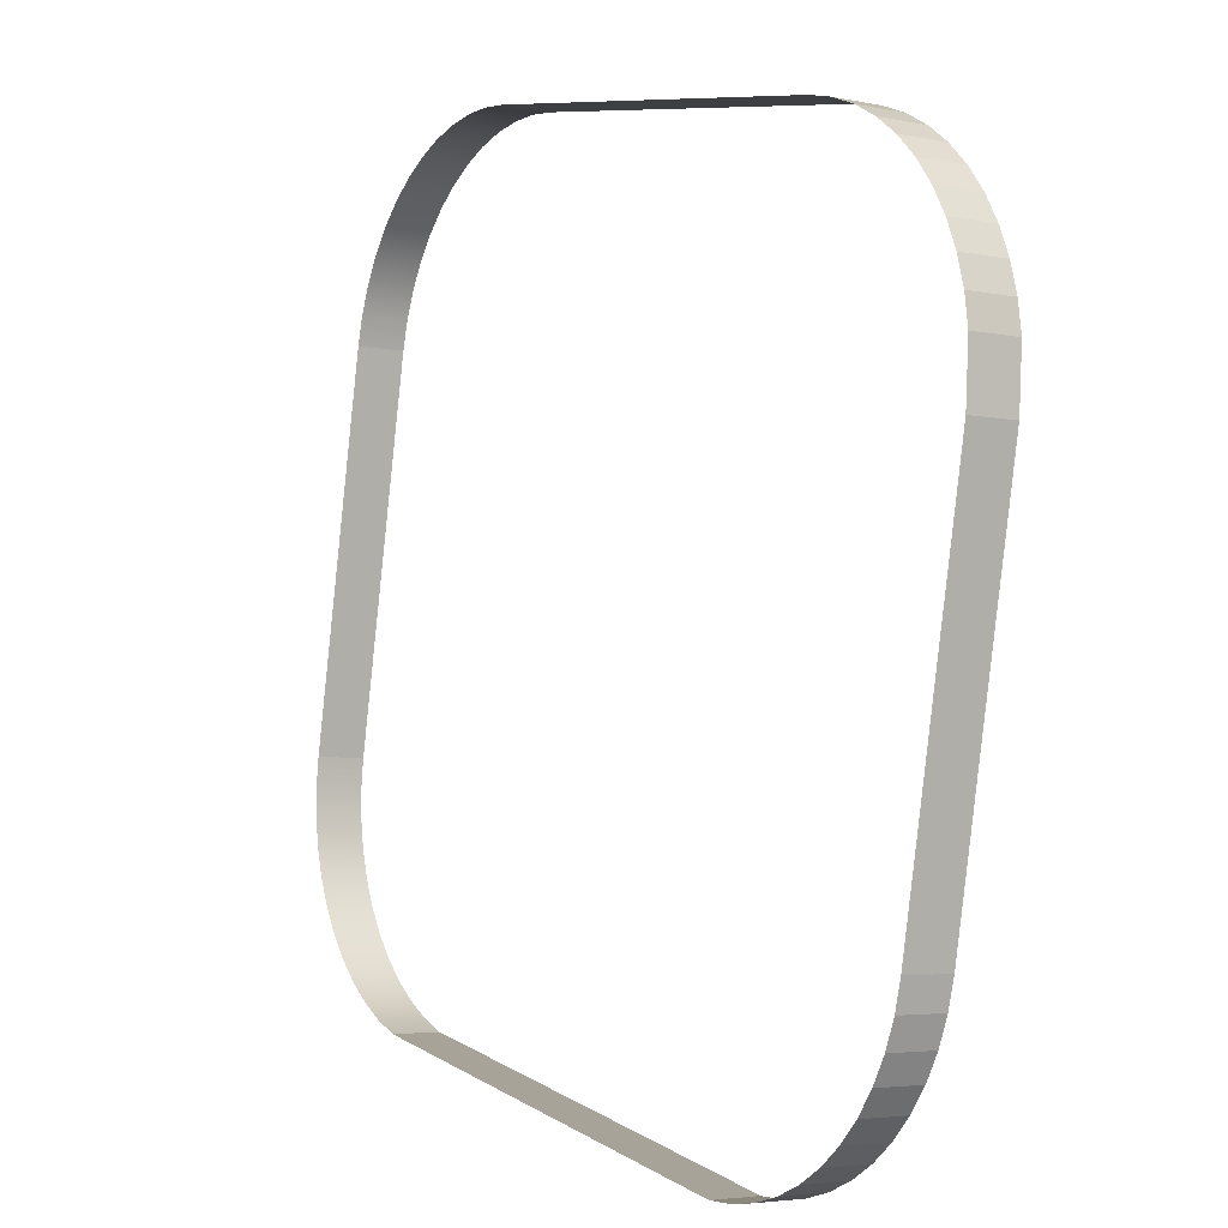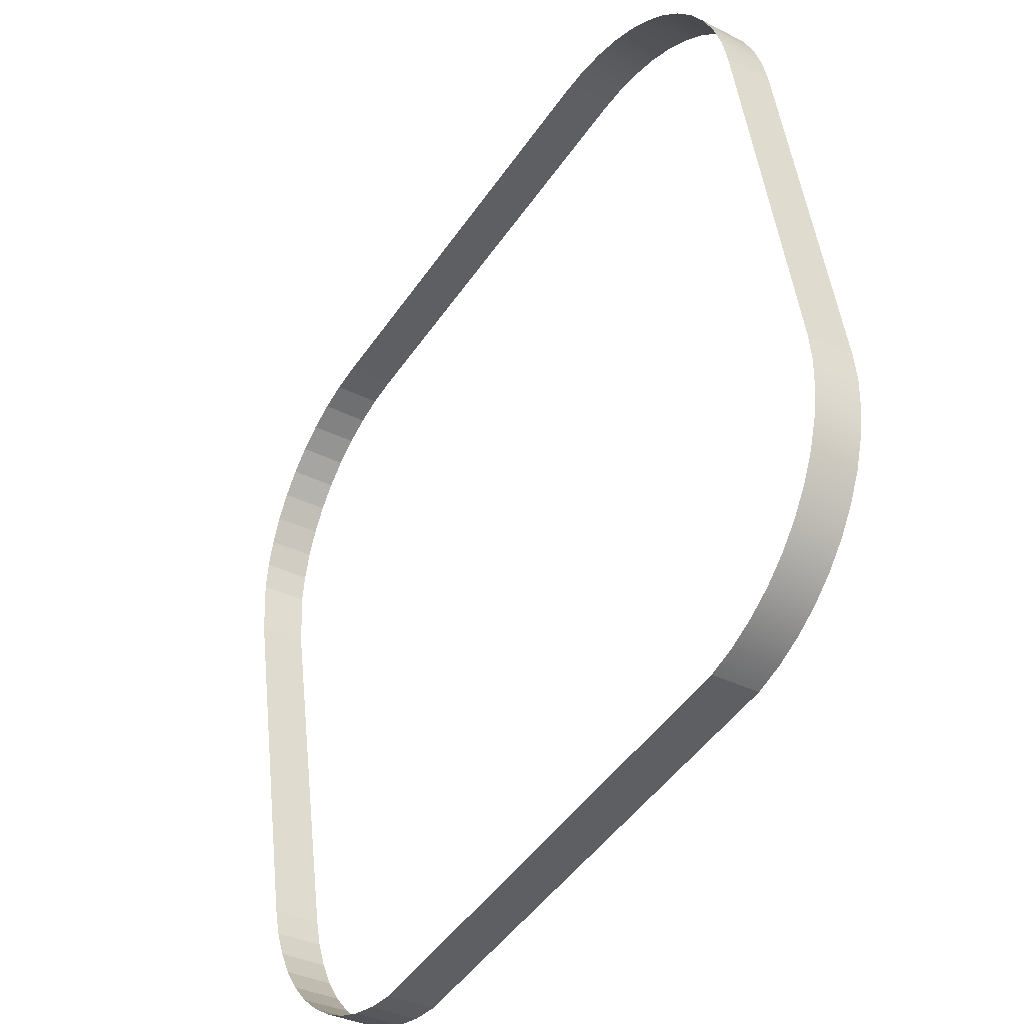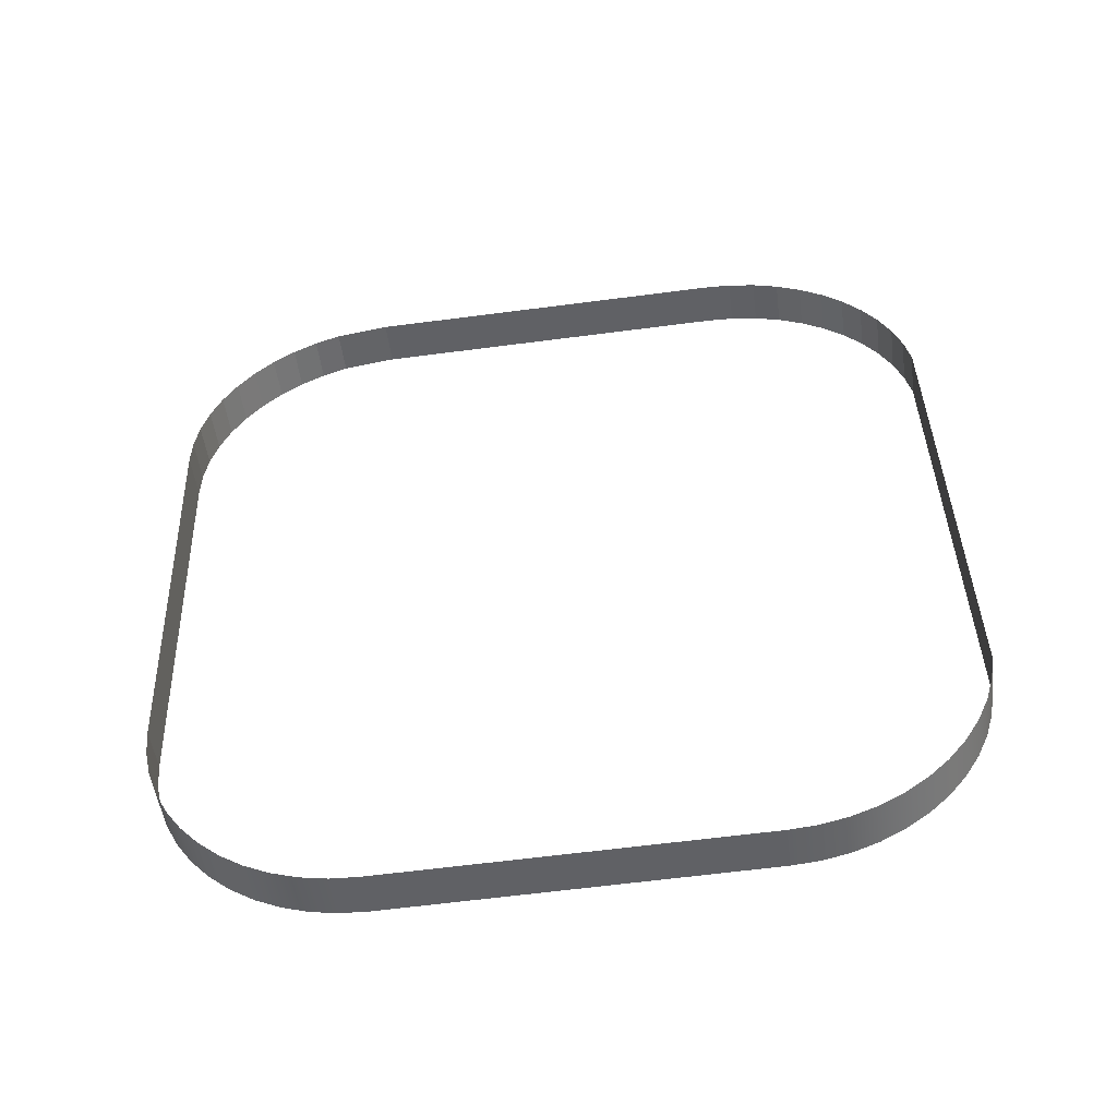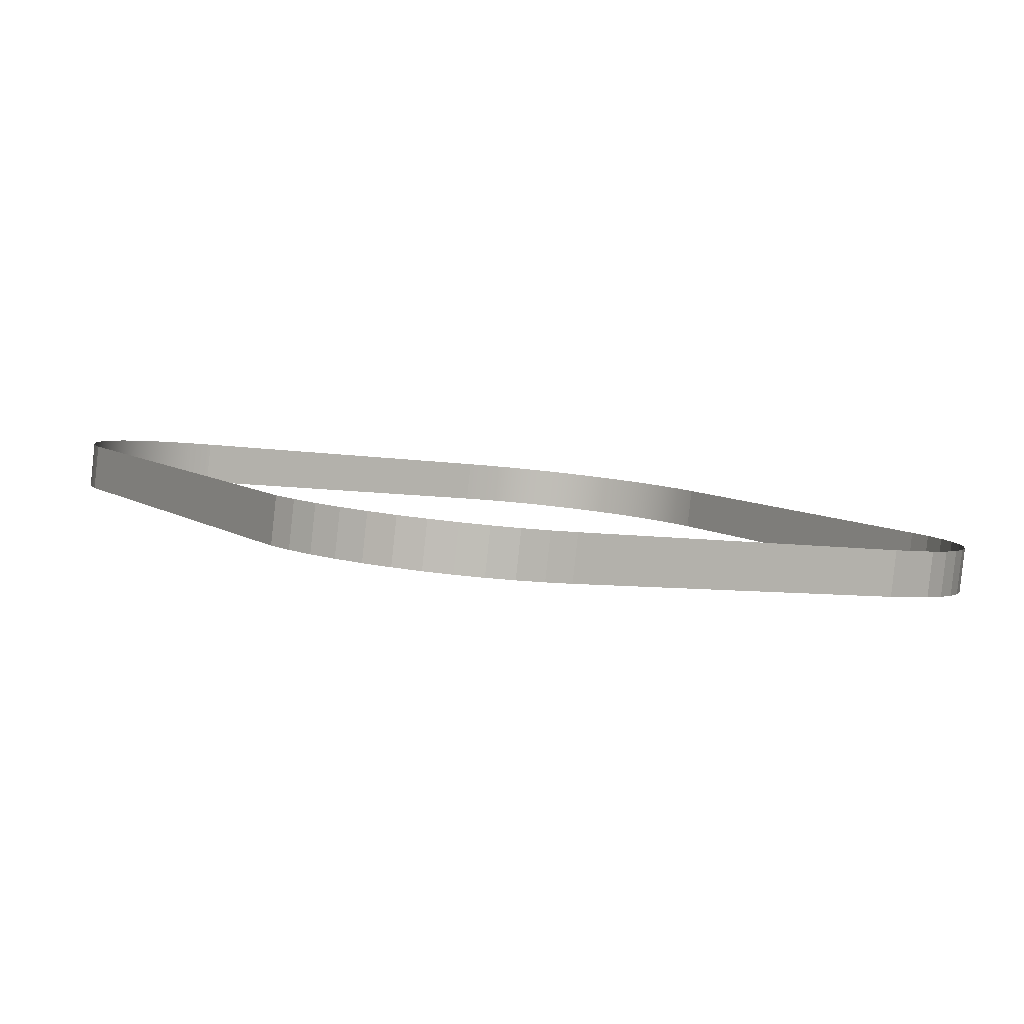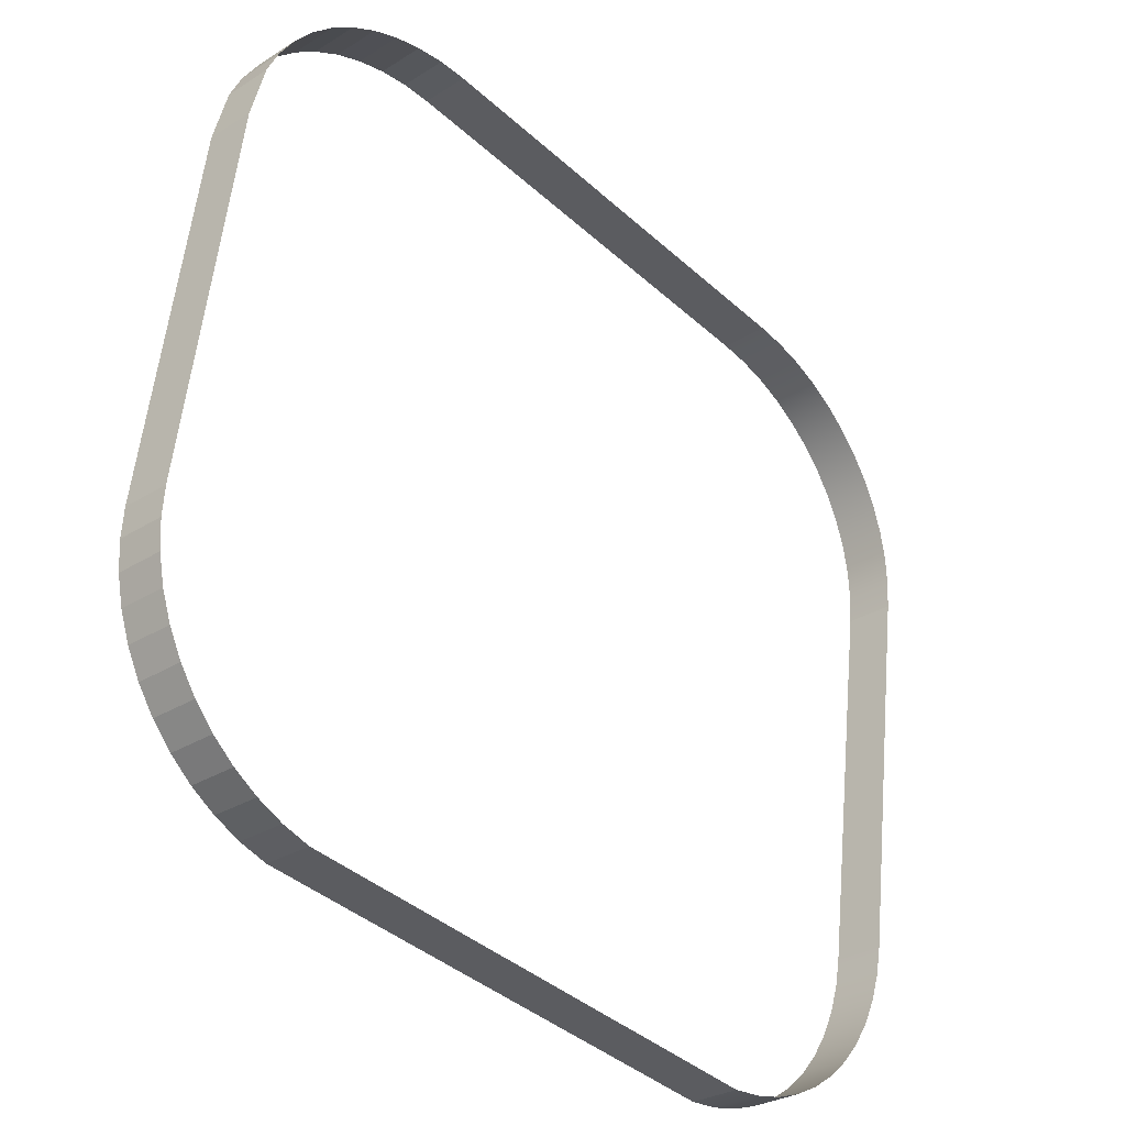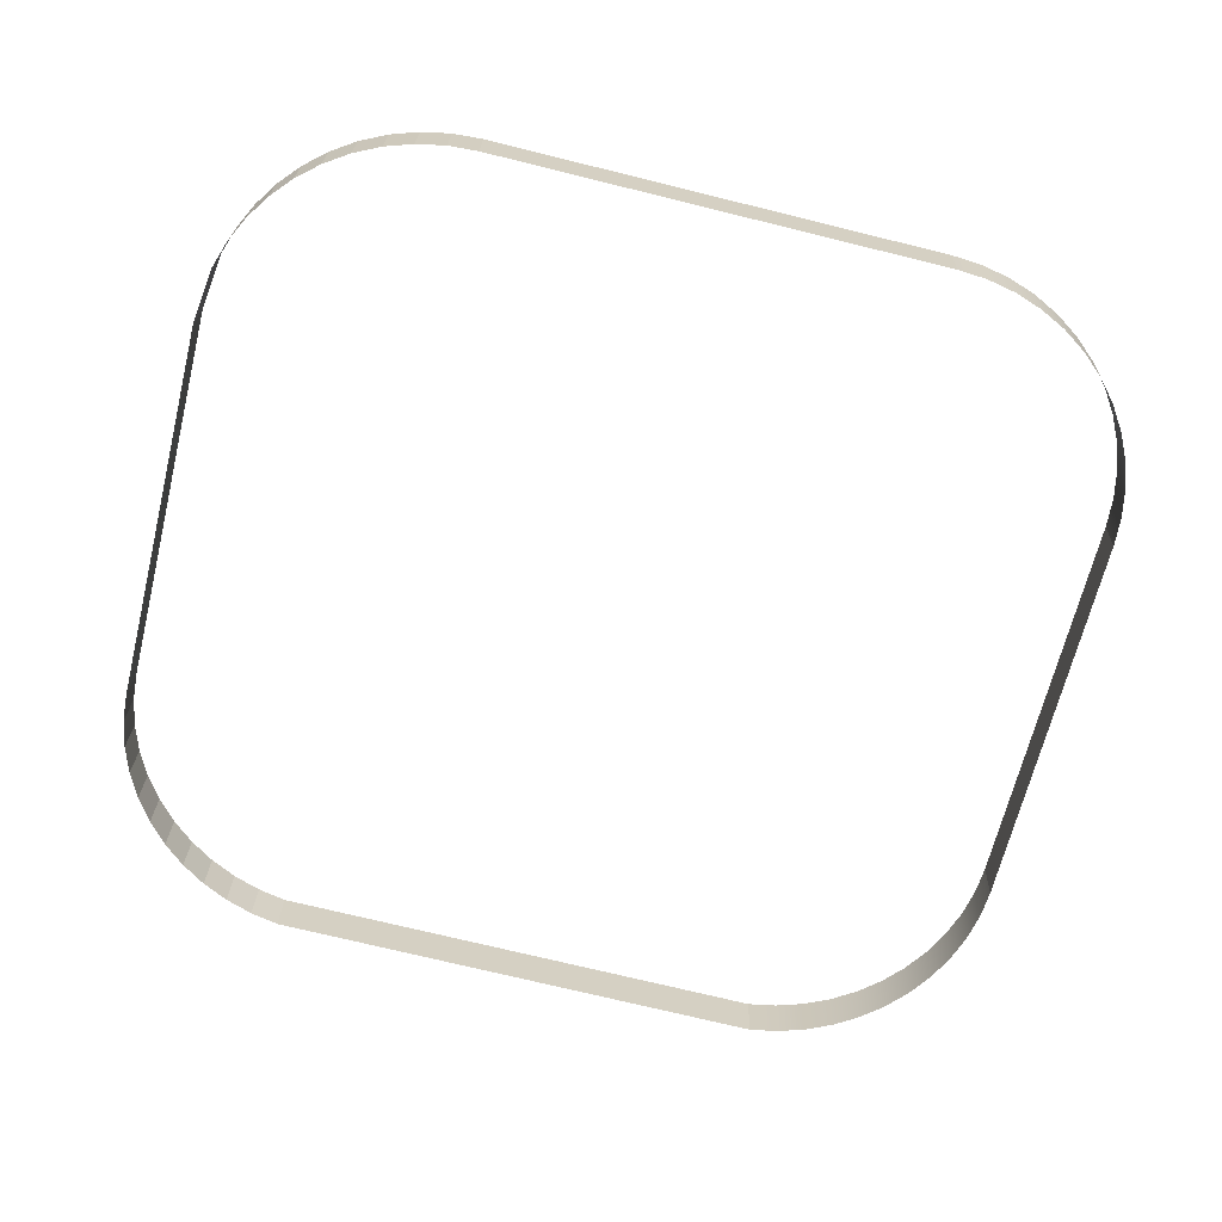
<metadata>
{"format":"obj","ext":"obj","renderer":"f3d","projection":"perspective","resolution":1024,"background":"white","views":[{"elev":8.9,"azim":-122.8,"up":"+Z"},{"elev":-48.4,"azim":56.9,"up":"+Z"},{"elev":40.2,"azim":88.1,"up":"+Y"},{"elev":8.0,"azim":-120.7,"up":"+Y"},{"elev":-40.0,"azim":-47.7,"up":"+Z"},{"elev":-73.2,"azim":-13.8,"up":"+Y"}]}
</metadata>
<code>
o #ID4108
v -0.02388 0.02419 -0.03297
v -0.02364 0.0286 -0.03237
v -0.02364 0.02419 -0.03292
v -0.02388 0.02861 -0.03241
v -0.02364 0.02419 -0.03292
v -0.02127 0.02854 -0.0319
v -0.02127 0.02413 -0.03245
v -0.02364 0.0286 -0.03237
v -0.06996 0.02861 -0.03241
v -0.02388 0.02419 -0.03297
v -0.06996 0.02419 -0.03297
v -0.02388 0.02861 -0.03241
v -0.01875 0.02844 -0.03105
v -0.01875 0.02402 -0.0316
v -0.07258 0.02854 -0.0319
v -0.06996 0.02419 -0.03297
v -0.07258 0.02413 -0.03245
v -0.06996 0.02861 -0.03241
v -0.01636 0.02829 -0.02988
v -0.01636 0.02387 -0.03043
v -0.0751 0.02844 -0.03105
v -0.07258 0.02413 -0.03245
v -0.0751 0.02402 -0.0316
v -0.07258 0.02854 -0.0319
v -0.01414 0.02811 -0.02841
v -0.01414 0.02369 -0.02896
v -0.07749 0.02829 -0.02988
v -0.0751 0.02402 -0.0316
v -0.07749 0.02387 -0.03043
v -0.0751 0.02844 -0.03105
v -0.01213 0.02789 -0.02667
v -0.01213 0.02347 -0.02722
v -0.0797 0.02811 -0.02841
v -0.07749 0.02387 -0.03043
v -0.0797 0.02369 -0.02896
v -0.07749 0.02829 -0.02988
v -0.01038 0.02322 -0.02523
v -0.01038 0.02764 -0.02468
v -0.08171 0.02789 -0.02667
v -0.0797 0.02369 -0.02896
v -0.08171 0.02347 -0.02722
v -0.0797 0.02811 -0.02841
v -0.008897 0.02295 -0.02303
v -0.008897 0.02736 -0.02248
v -0.08171 0.02789 -0.02667
v -0.08347 0.02322 -0.02523
v -0.08347 0.02764 -0.02468
v -0.08171 0.02347 -0.02722
v -0.007718 0.02265 -0.02066
v -0.007718 0.02706 -0.02011
v -0.08347 0.02764 -0.02468
v -0.08495 0.02295 -0.02303
v -0.08495 0.02736 -0.02248
v -0.08347 0.02322 -0.02523
v -0.006861 0.02233 -0.01816
v -0.006861 0.02675 -0.0176
v -0.08495 0.02736 -0.02248
v -0.08613 0.02265 -0.02066
v -0.08613 0.02706 -0.02011
v -0.08495 0.02295 -0.02303
v -0.006341 0.02201 -0.01556
v -0.006341 0.02642 -0.01501
v -0.08613 0.02706 -0.02011
v -0.08698 0.02233 -0.01816
v -0.08698 0.02675 -0.0176
v -0.08613 0.02265 -0.02066
v -0.006167 0.02168 -0.01292
v -0.006167 0.02609 -0.01237
v -0.08698 0.02675 -0.0176
v -0.0875 0.02201 -0.01556
v -0.0875 0.02642 -0.01501
v -0.08698 0.02233 -0.01816
v -0.006167 0.01721 0.02273
v -0.006167 0.02609 -0.01237
v -0.006167 0.02162 0.02328
v -0.006167 0.02168 -0.01292
v -0.0875 0.02642 -0.01501
v -0.08768 0.02168 -0.01292
v -0.08768 0.02609 -0.01237
v -0.0875 0.02201 -0.01556
v -0.006341 0.01688 0.02537
v -0.006167 0.02162 0.02328
v -0.006341 0.02129 0.02592
v -0.006167 0.01721 0.02273
v -0.08768 0.02609 -0.01237
v -0.08768 0.01721 0.02273
v -0.08768 0.02162 0.02328
v -0.08768 0.02168 -0.01292
v -0.006861 0.01655 0.02796
v -0.006861 0.02097 0.02851
v -0.08768 0.02162 0.02328
v -0.08698 0.01655 0.02796
v -0.08698 0.02097 0.02851
v -0.08768 0.01721 0.02273
v -0.007718 0.01624 0.03046
v -0.007718 0.02065 0.03102
v -0.08698 0.02097 0.02851
v -0.08613 0.01624 0.03046
v -0.08613 0.02065 0.03102
v -0.08698 0.01655 0.02796
v -0.008897 0.01594 0.03284
v -0.008897 0.02036 0.03339
v -0.08613 0.02065 0.03102
v -0.08495 0.01594 0.03284
v -0.08495 0.02036 0.03339
v -0.08613 0.01624 0.03046
v -0.01038 0.01566 0.03504
v -0.01038 0.02008 0.03559
v -0.08495 0.02036 0.03339
v -0.08347 0.01566 0.03504
v -0.08347 0.02008 0.03559
v -0.08495 0.01594 0.03284
v -0.01213 0.01541 0.03702
v -0.01213 0.01983 0.03758
v -0.08347 0.02008 0.03559
v -0.08171 0.01541 0.03702
v -0.08171 0.01983 0.03758
v -0.08347 0.01566 0.03504
v -0.01414 0.01961 0.03932
v -0.01414 0.0152 0.03877
v -0.0797 0.01961 0.03932
v -0.08171 0.01541 0.03702
v -0.0797 0.0152 0.03877
v -0.08171 0.01983 0.03758
v -0.01636 0.01943 0.04079
v -0.01636 0.01501 0.04024
v -0.07749 0.01943 0.04079
v -0.0797 0.0152 0.03877
v -0.07749 0.01501 0.04024
v -0.0797 0.01961 0.03932
v -0.01875 0.01928 0.04196
v -0.01875 0.01486 0.04141
v -0.0751 0.01928 0.04196
v -0.07749 0.01501 0.04024
v -0.0751 0.01486 0.04141
v -0.07749 0.01943 0.04079
v -0.02127 0.01917 0.04281
v -0.02127 0.01476 0.04226
v -0.07258 0.01917 0.04281
v -0.0751 0.01486 0.04141
v -0.07258 0.01476 0.04226
v -0.0751 0.01928 0.04196
v -0.02388 0.01911 0.04333
v -0.02388 0.01469 0.04277
v -0.06996 0.01911 0.04333
v -0.07258 0.01476 0.04226
v -0.06996 0.01469 0.04277
v -0.07258 0.01917 0.04281
v -0.02654 0.01909 0.0435
v -0.02654 0.01467 0.04295
v -0.0673 0.01909 0.0435
v -0.06996 0.01469 0.04277
v -0.0673 0.01467 0.04295
v -0.06996 0.01911 0.04333
v -0.02654 0.01909 0.0435
v -0.0673 0.01467 0.04295
v -0.02654 0.01467 0.04295
v -0.0673 0.01909 0.0435
f 1 2 3
f 3 2 1
f 2 1 4
f 4 1 2
f 5 6 7
f 7 6 5
f 6 5 8
f 8 5 6
f 9 10 11
f 11 10 9
f 10 9 12
f 12 9 10
f 7 13 14
f 14 13 7
f 13 7 6
f 6 7 13
f 15 16 17
f 17 16 15
f 16 15 18
f 18 15 16
f 14 19 20
f 20 19 14
f 19 14 13
f 13 14 19
f 21 22 23
f 23 22 21
f 22 21 24
f 24 21 22
f 20 25 26
f 26 25 20
f 25 20 19
f 19 20 25
f 27 28 29
f 29 28 27
f 28 27 30
f 30 27 28
f 26 31 32
f 32 31 26
f 31 26 25
f 25 26 31
f 33 34 35
f 35 34 33
f 34 33 36
f 36 33 34
f 37 31 38
f 38 31 37
f 31 37 32
f 32 37 31
f 39 40 41
f 41 40 39
f 40 39 42
f 42 39 40
f 43 38 44
f 44 38 43
f 38 43 37
f 37 43 38
f 45 46 47
f 47 46 45
f 46 45 48
f 48 45 46
f 49 44 50
f 50 44 49
f 44 49 43
f 43 49 44
f 51 52 53
f 53 52 51
f 52 51 54
f 54 51 52
f 55 50 56
f 56 50 55
f 50 55 49
f 49 55 50
f 57 58 59
f 59 58 57
f 58 57 60
f 60 57 58
f 61 56 62
f 62 56 61
f 56 61 55
f 55 61 56
f 63 64 65
f 65 64 63
f 64 63 66
f 66 63 64
f 67 62 68
f 68 62 67
f 62 67 61
f 61 67 62
f 69 70 71
f 71 70 69
f 70 69 72
f 72 69 70
f 73 74 75
f 75 74 73
f 74 73 76
f 76 73 74
f 77 78 79
f 79 78 77
f 78 77 80
f 80 77 78
f 81 82 83
f 83 82 81
f 82 81 84
f 84 81 82
f 85 86 87
f 87 86 85
f 86 85 88
f 88 85 86
f 89 83 90
f 90 83 89
f 83 89 81
f 81 89 83
f 91 92 93
f 93 92 91
f 92 91 94
f 94 91 92
f 95 90 96
f 96 90 95
f 90 95 89
f 89 95 90
f 97 98 99
f 99 98 97
f 98 97 100
f 100 97 98
f 101 96 102
f 102 96 101
f 96 101 95
f 95 101 96
f 103 104 105
f 105 104 103
f 104 103 106
f 106 103 104
f 107 102 108
f 108 102 107
f 102 107 101
f 101 107 102
f 109 110 111
f 111 110 109
f 110 109 112
f 112 109 110
f 113 108 114
f 114 108 113
f 108 113 107
f 107 113 108
f 115 116 117
f 117 116 115
f 116 115 118
f 118 115 116
f 113 119 120
f 120 119 113
f 119 113 114
f 114 113 119
f 121 122 123
f 123 122 121
f 122 121 124
f 124 121 122
f 120 125 126
f 126 125 120
f 125 120 119
f 119 120 125
f 127 128 129
f 129 128 127
f 128 127 130
f 130 127 128
f 126 131 132
f 132 131 126
f 131 126 125
f 125 126 131
f 133 134 135
f 135 134 133
f 134 133 136
f 136 133 134
f 132 137 138
f 138 137 132
f 137 132 131
f 131 132 137
f 139 140 141
f 141 140 139
f 140 139 142
f 142 139 140
f 138 143 144
f 144 143 138
f 143 138 137
f 137 138 143
f 145 146 147
f 147 146 145
f 146 145 148
f 148 145 146
f 144 149 150
f 150 149 144
f 149 144 143
f 143 144 149
f 151 152 153
f 153 152 151
f 152 151 154
f 154 151 152
f 155 156 157
f 157 156 155
f 156 155 158
f 158 155 156

</code>
